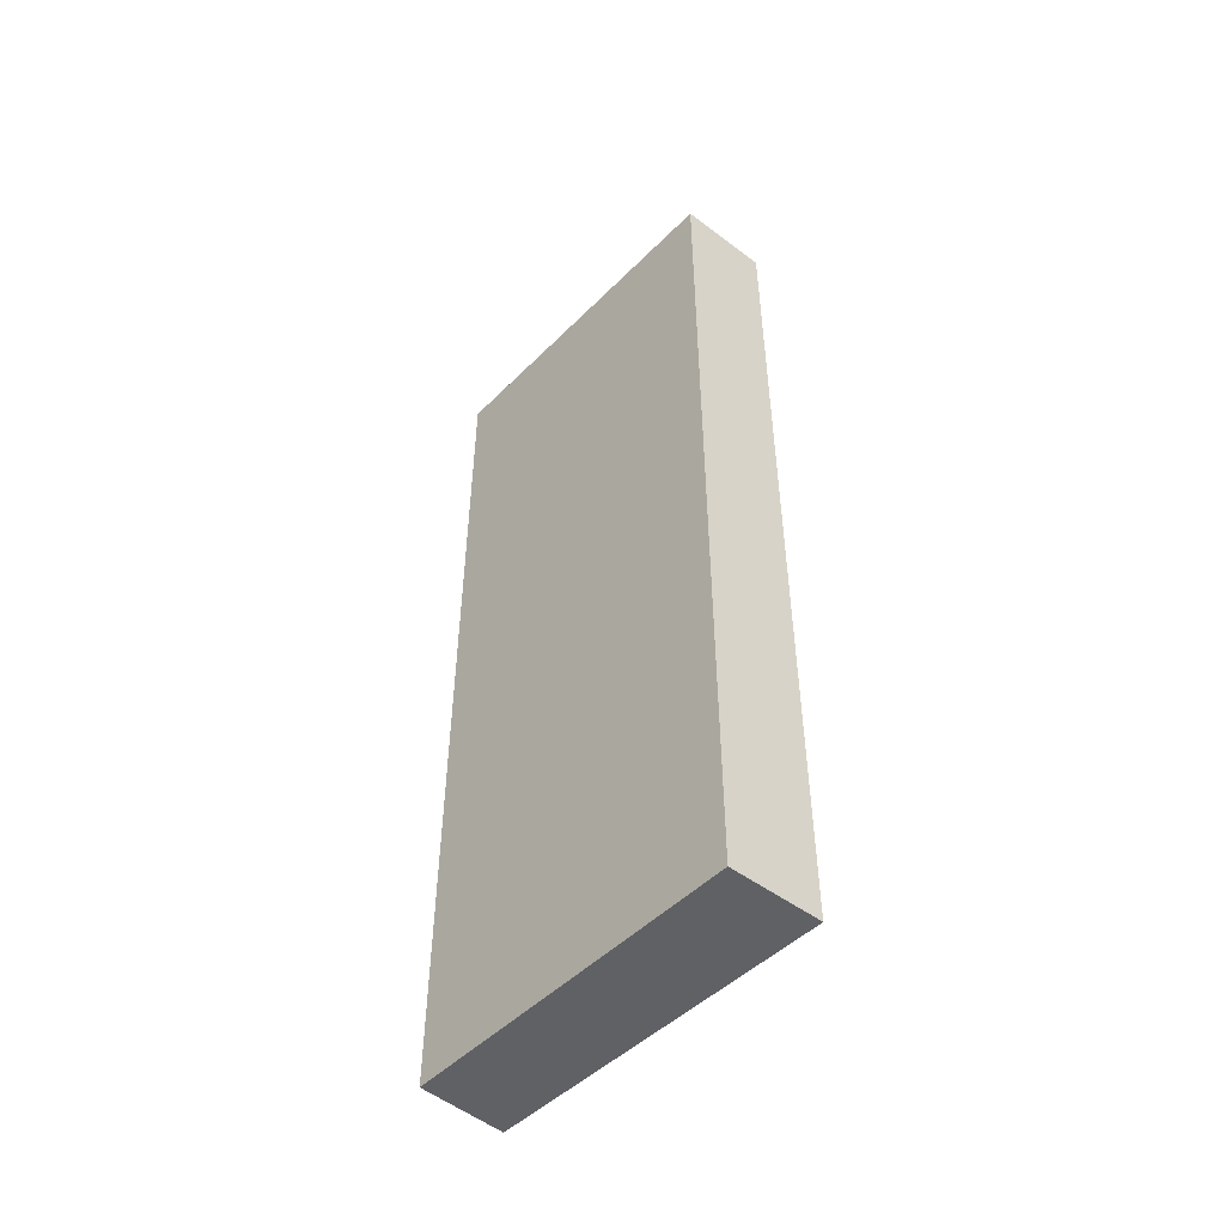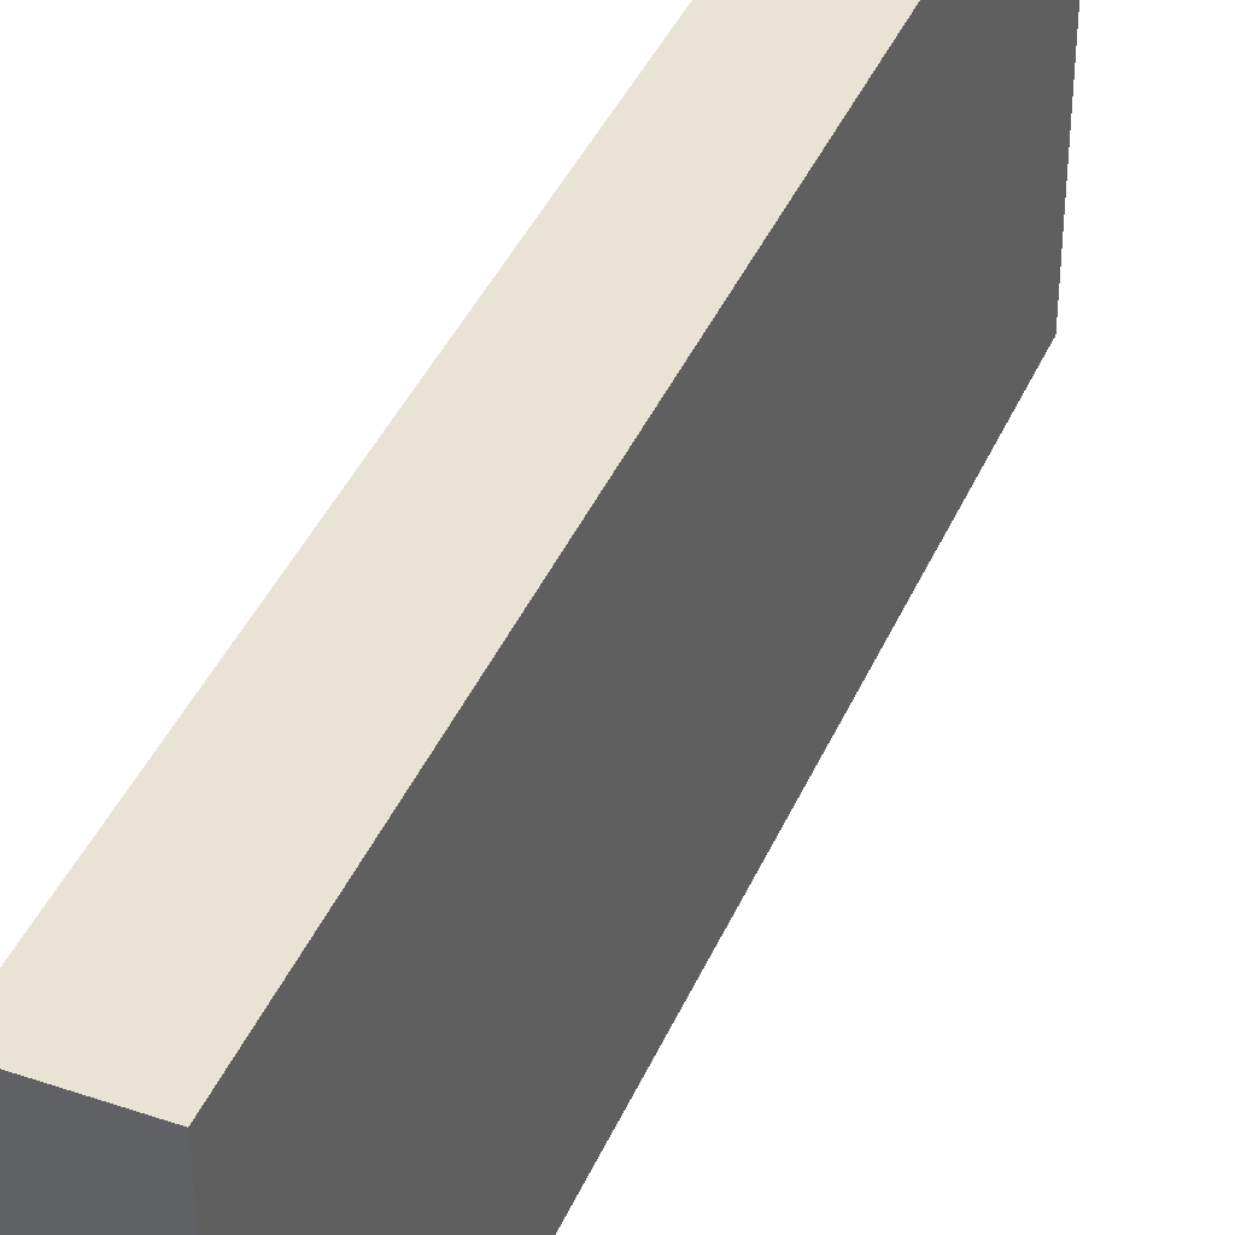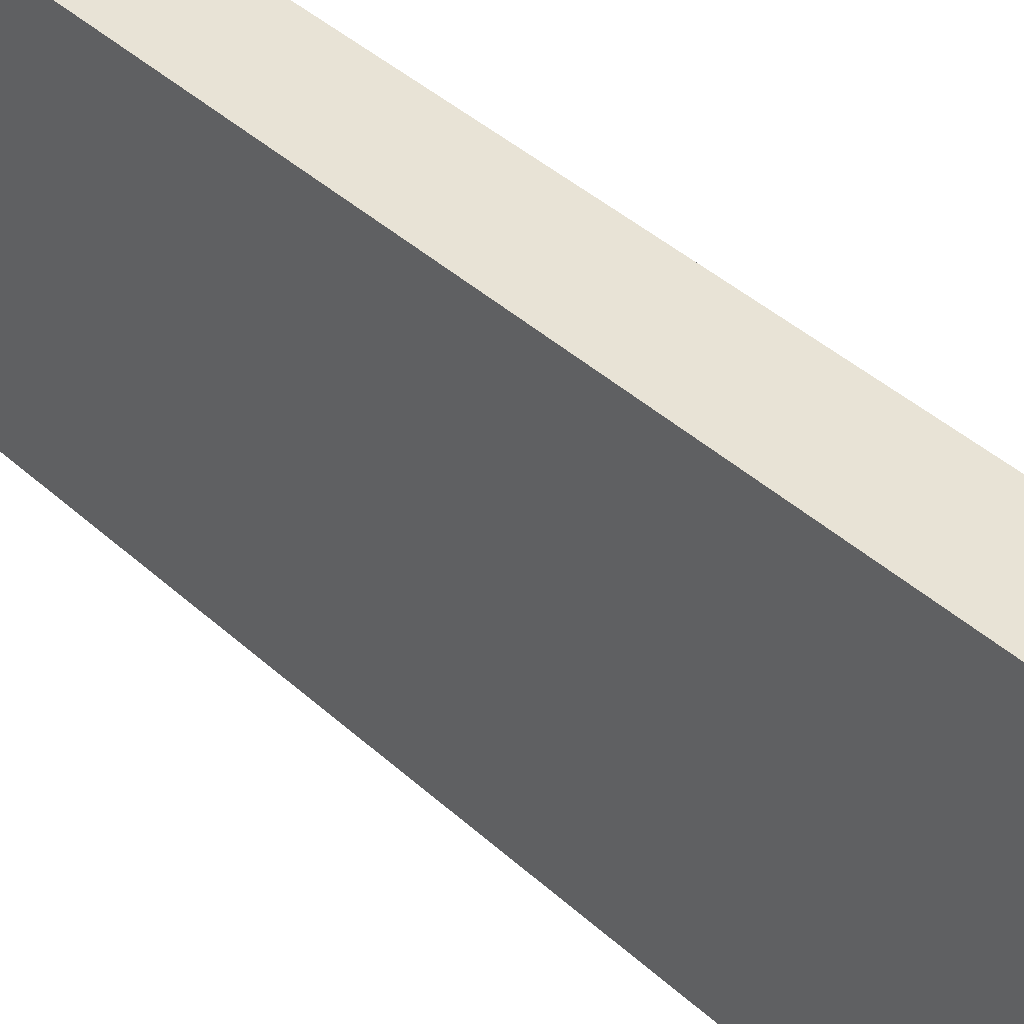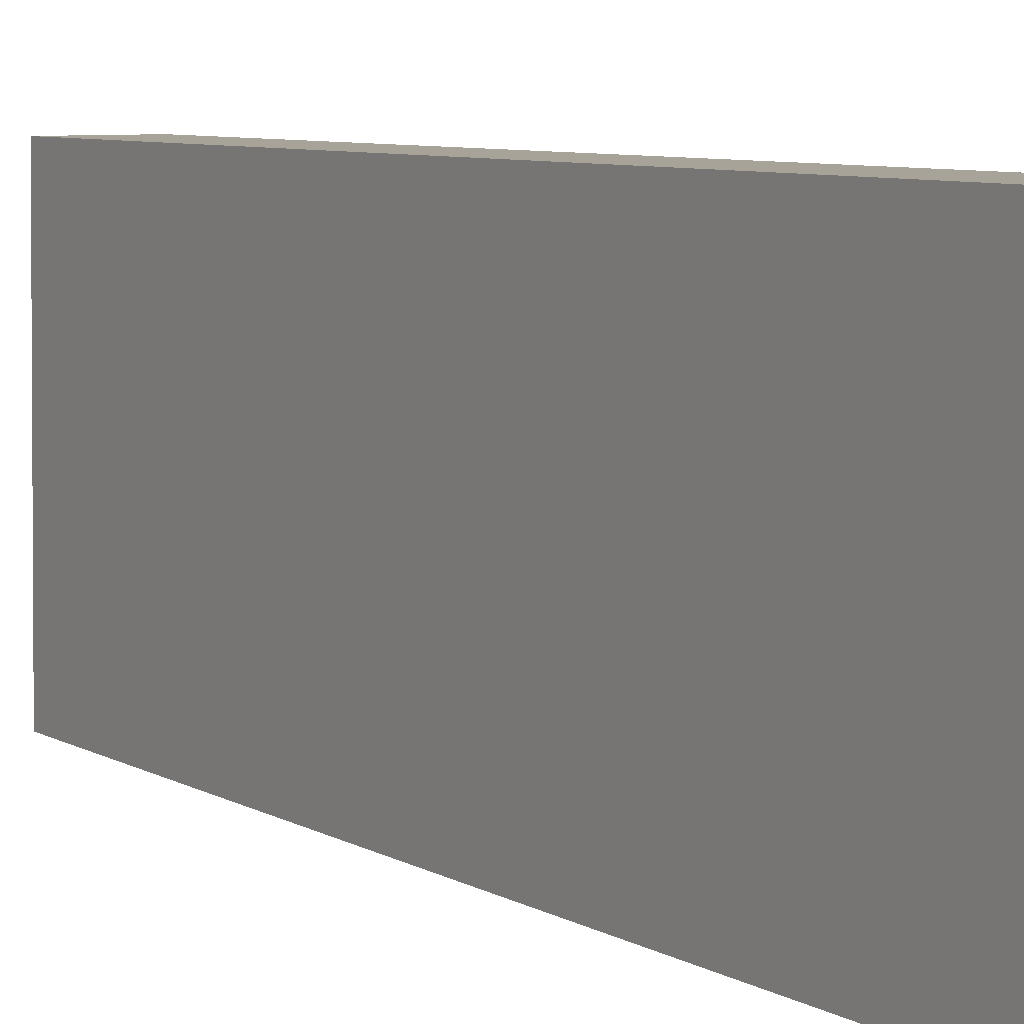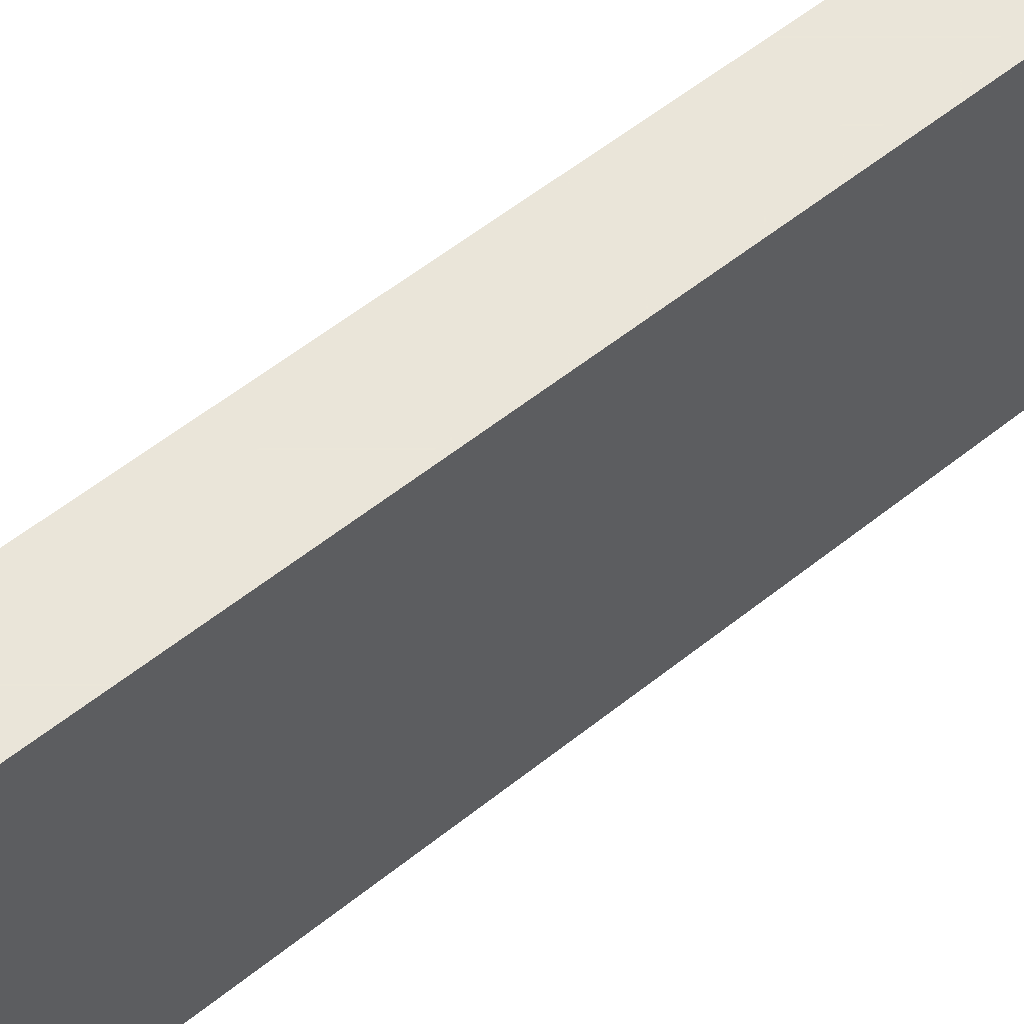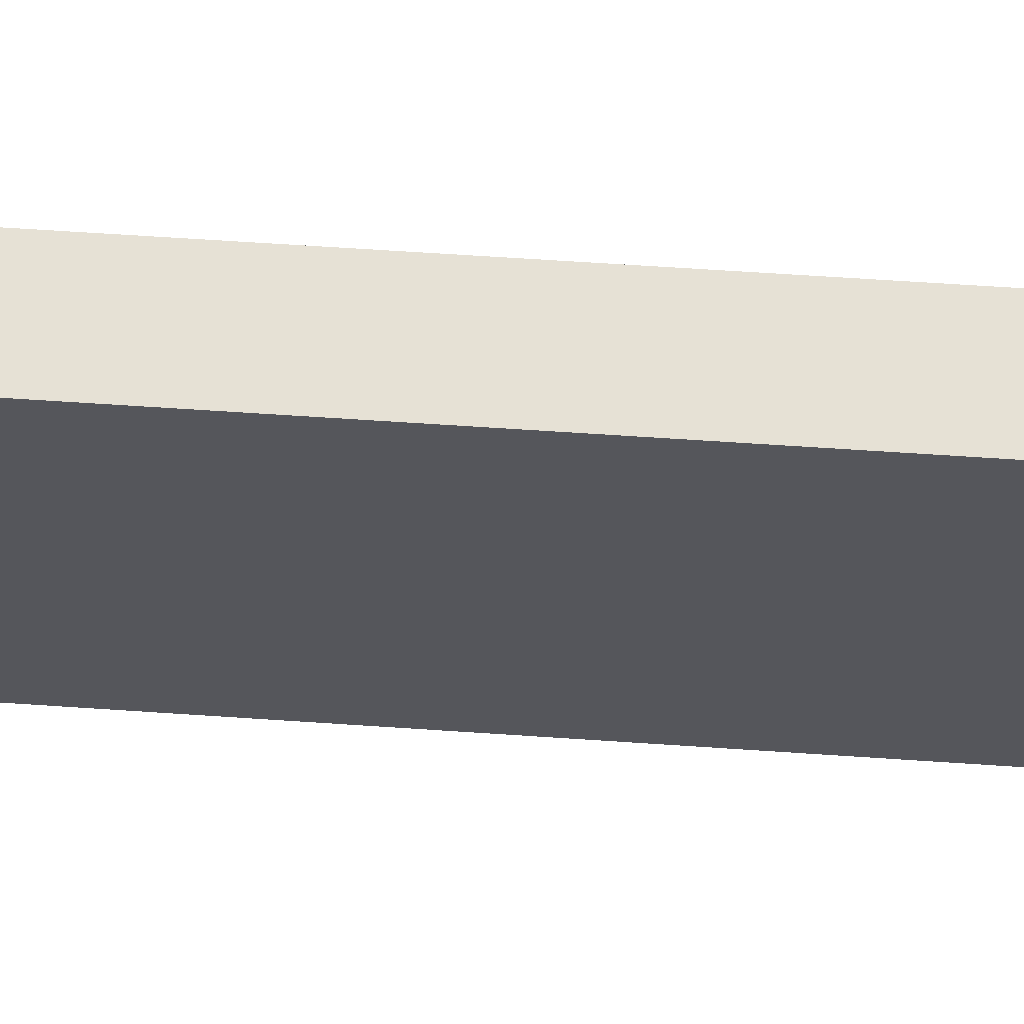
<metadata>
{"format":"obj","ext":"obj","renderer":"f3d","projection":"perspective","resolution":1024,"background":"white","views":[{"elev":-49.7,"azim":137.2,"up":"+Y"},{"elev":41.0,"azim":22.3,"up":"+Z"},{"elev":41.4,"azim":-42.4,"up":"+Z"},{"elev":6.9,"azim":-31.8,"up":"+Z"},{"elev":57.7,"azim":50.4,"up":"+Z"},{"elev":64.4,"azim":-86.1,"up":"+Z"}]}
</metadata>
<code>
v 0.01508 0.3602 0.2651
v 0.01508 0.2069 0.2651
v 0.01537 0.2069 0.2078
v -3.1e-08 0.3602 0.2069
v 0.0006018 0.2069 0.2651
v 0.01536 0.3602 0.2078
v 0.0006018 0.3602 0.2651
v -3.1e-08 0.2069 0.2069
f 1 2 3
f 5 2 1
f 5 3 2
f 6 1 3
f 6 3 4
f 6 4 1
f 7 5 1
f 7 1 4
f 7 4 5
f 8 5 4
f 8 4 3
f 8 3 5

</code>
